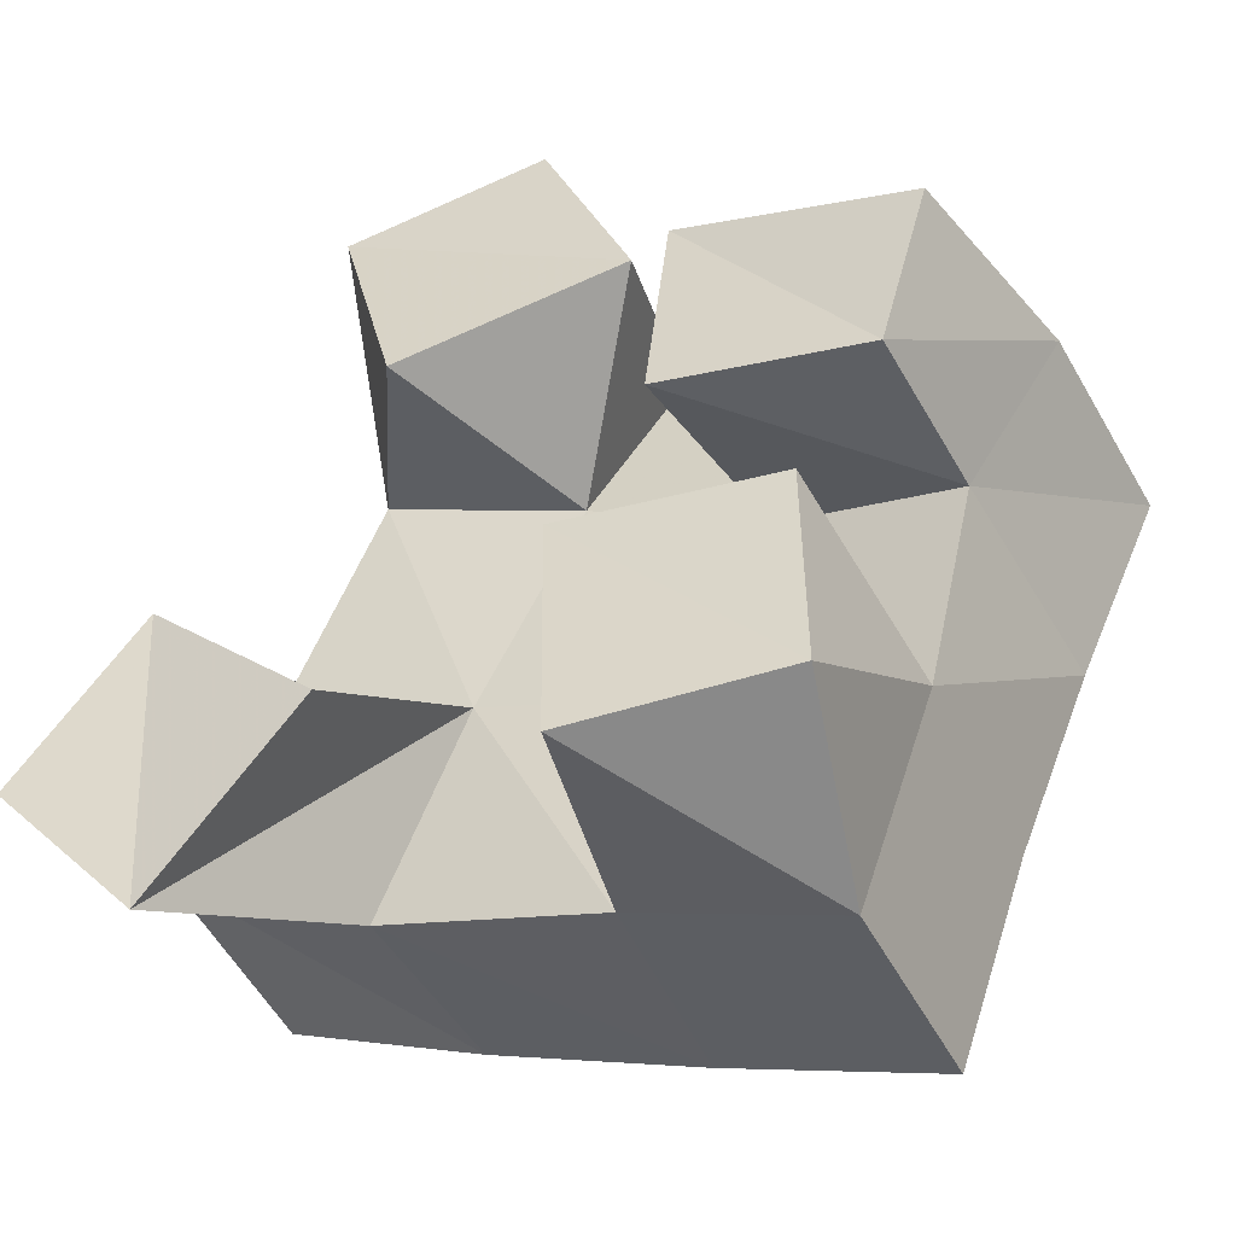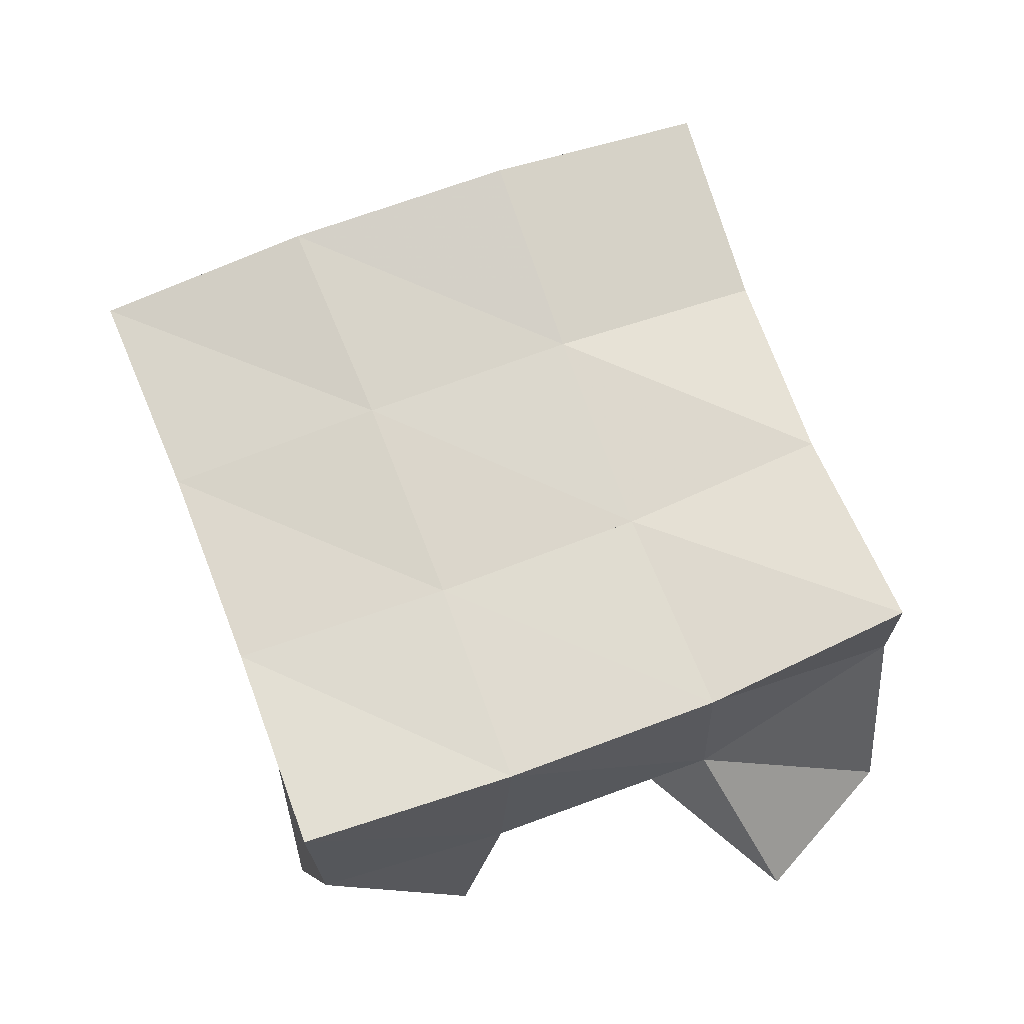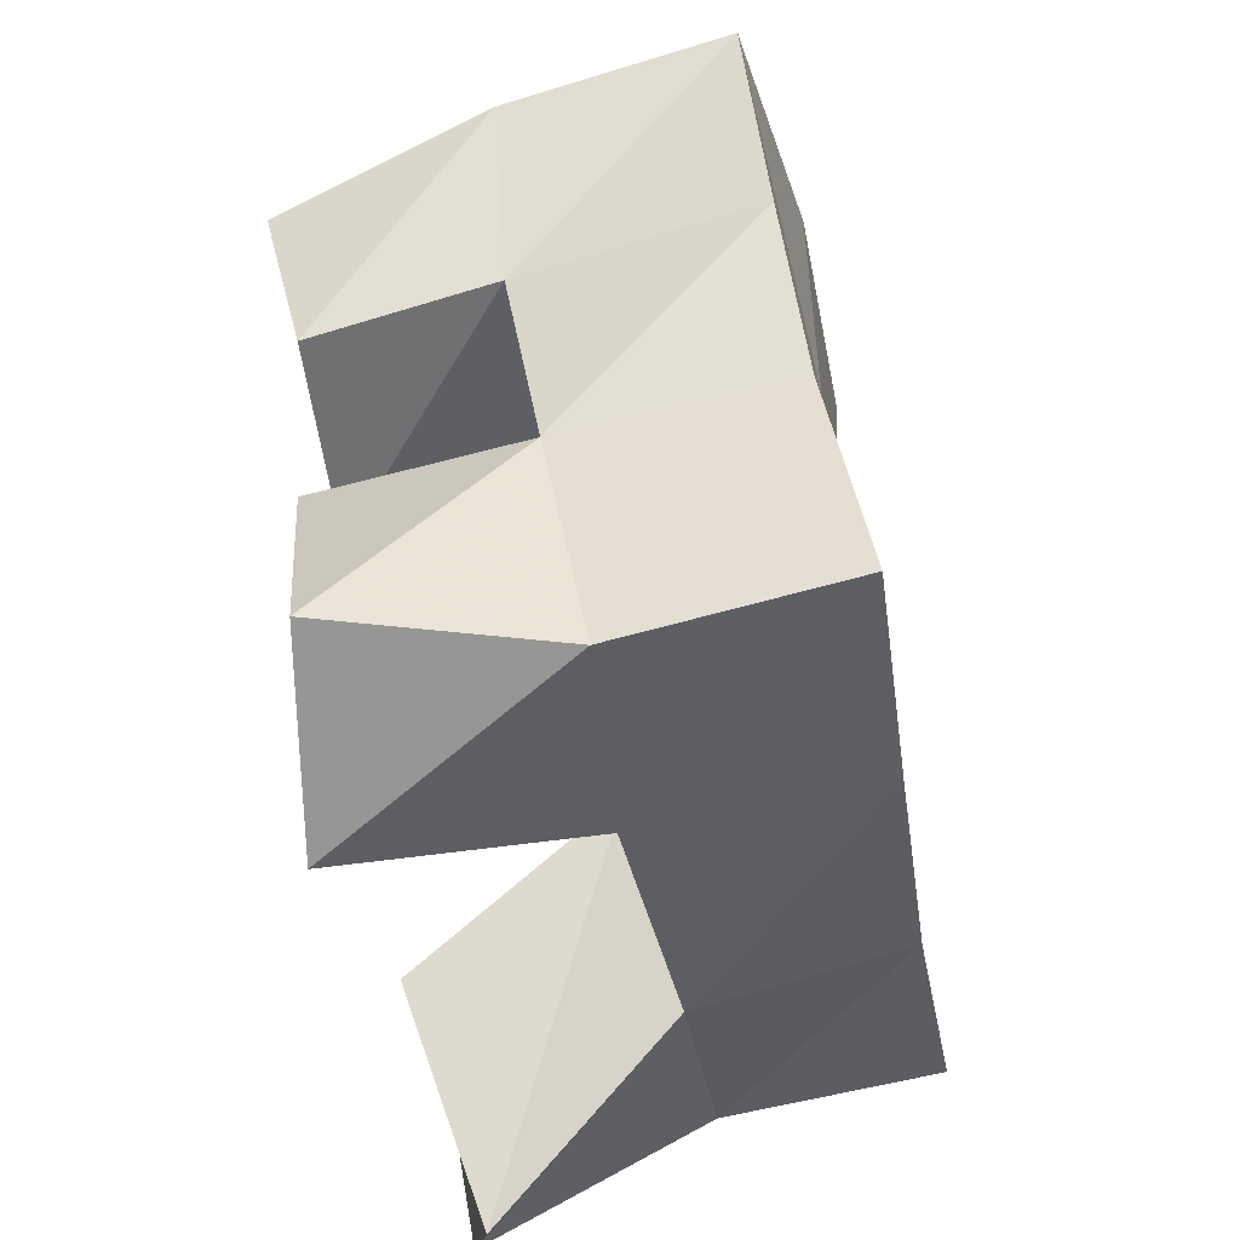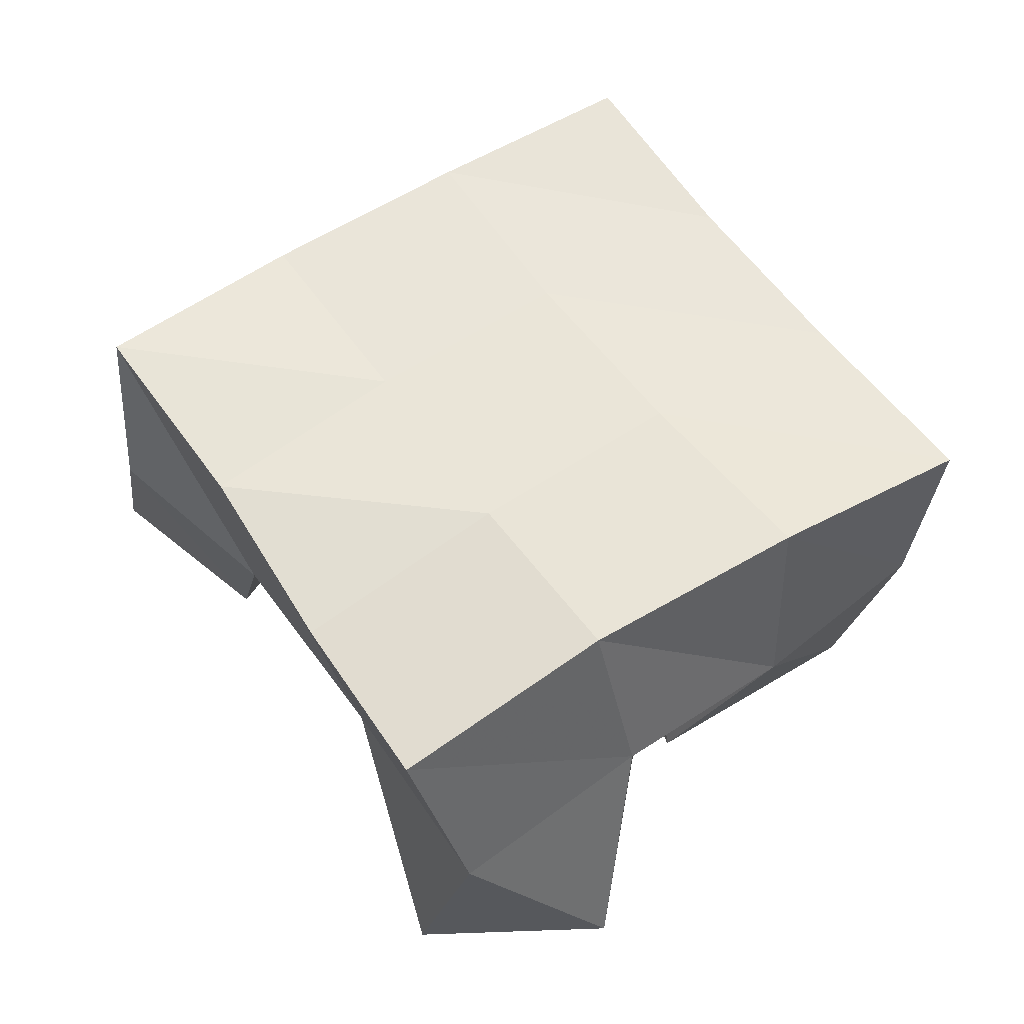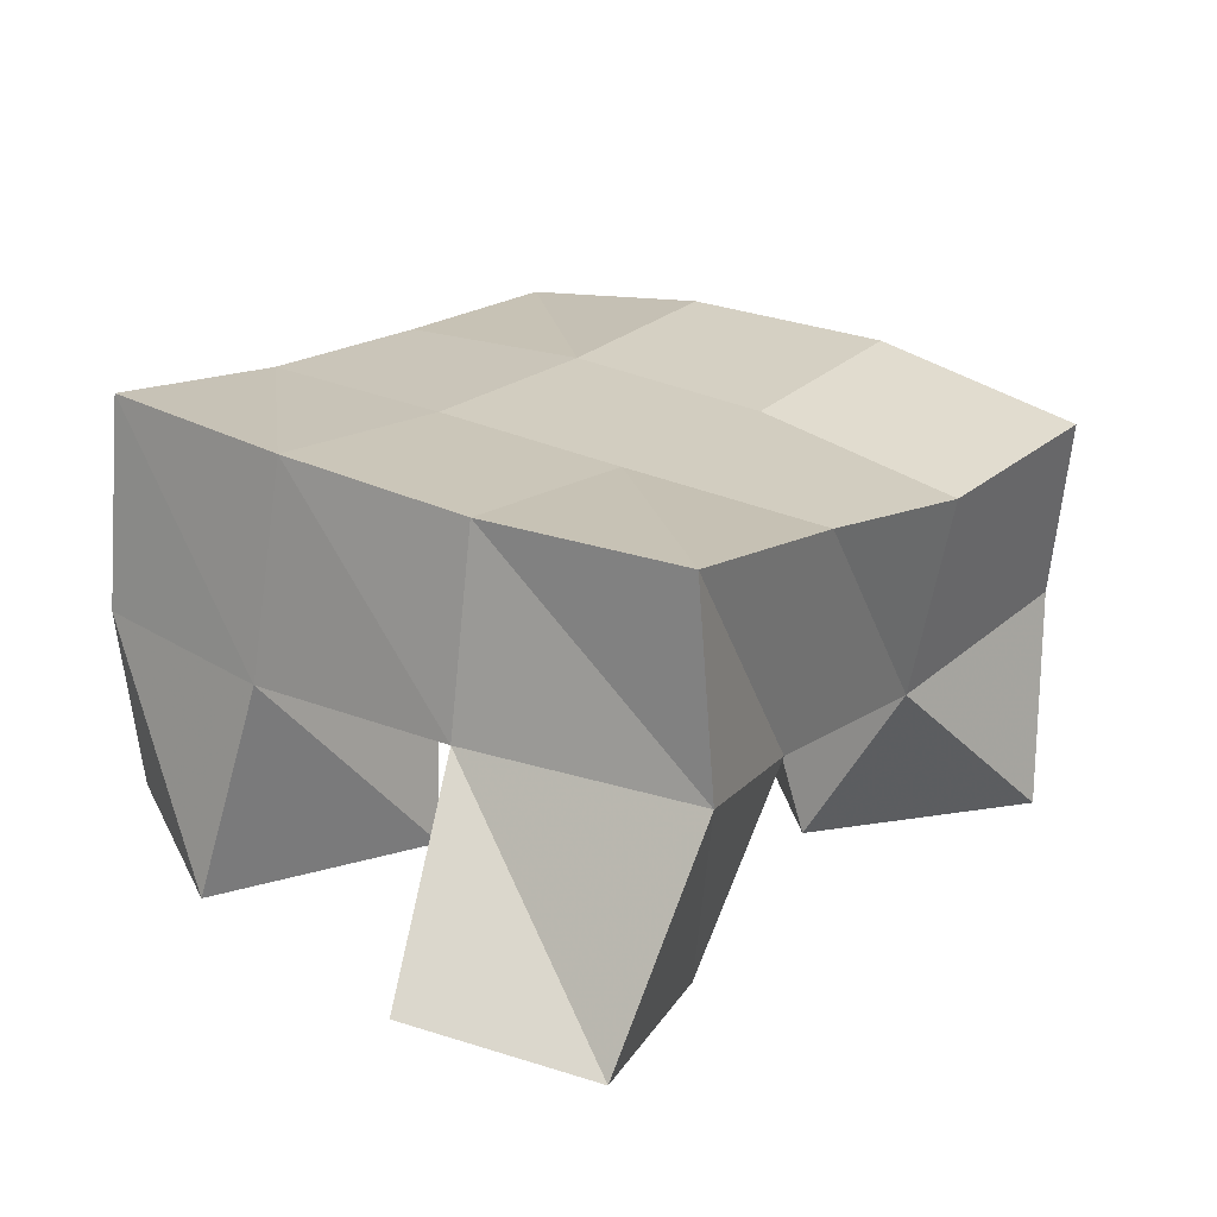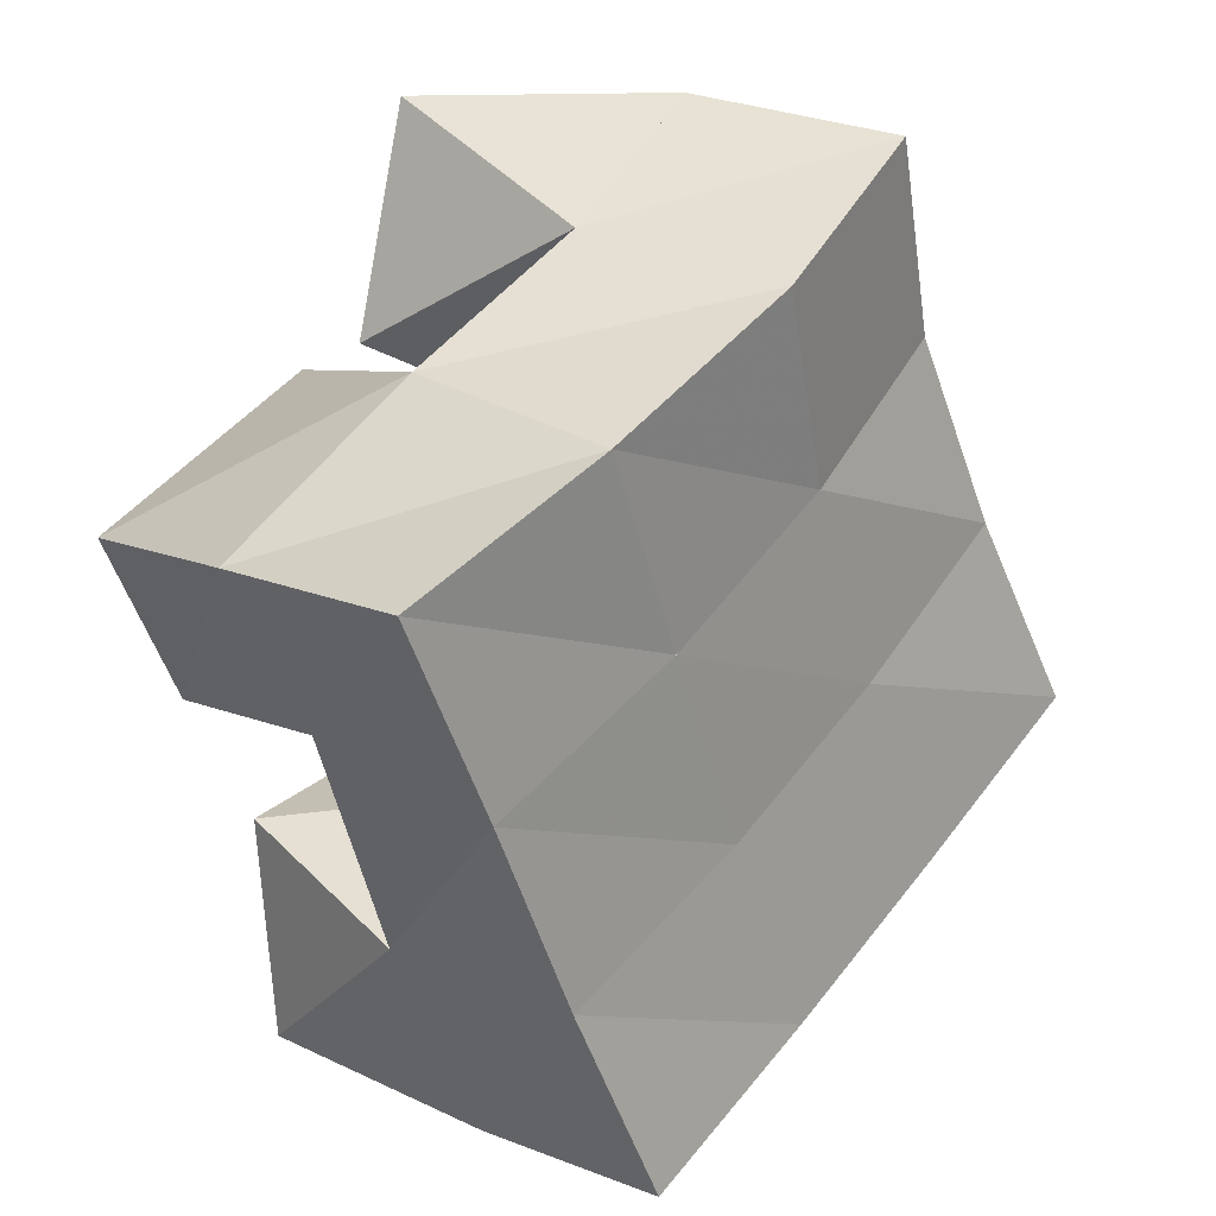
<metadata>
{"format":"obj","ext":"obj","renderer":"f3d","projection":"perspective","resolution":1024,"background":"white","views":[{"elev":-52.0,"azim":24.1,"up":"+Z"},{"elev":74.4,"azim":-178.0,"up":"+Y"},{"elev":-64.5,"azim":101.6,"up":"+Z"},{"elev":53.5,"azim":-10.7,"up":"+Y"},{"elev":21.7,"azim":-119.5,"up":"+Y"},{"elev":19.7,"azim":131.5,"up":"+Z"}]}
</metadata>
<code>
v 1.613 0.1023 0.00058
v 1.617 0.1529 0.02571
v 1.64 0.1123 -0.03213
v 1.664 0.1546 -0.006268
v 1.642 0.1 0.03695
v 1.646 0.1444 0.06049
v 1.678 0.1029 -0.000777
v 1.687 0.1477 0.03901
v 1.744 0.1029 0.05738
v 1.75 0.1529 0.0718
v 1.79 0.1062 0.04843
v 1.793 0.1465 0.05244
v 1.75 0.1011 0.1068
v 1.772 0.1544 0.1202
v 1.804 0.1 0.08413
v 1.815 0.1482 0.09183
v 1.688 0.1 0.09443
v 1.668 0.1398 0.1068
v 1.74 0.1067 0.1112
v 1.711 0.1476 0.09149
v 1.675 0.1 0.1505
v 1.686 0.1477 0.1597
v 1.721 0.1019 0.1584
v 1.73 0.1575 0.1407
v 1.726 0.1004 -0.0378
v 1.716 0.1524 -0.02677
v 1.771 0.1083 -0.03312
v 1.76 0.157 -0.04198
v 1.725 0.1 0.01959
v 1.732 0.1508 0.02367
v 1.772 0.1049 0.01631
v 1.779 0.1516 0.004509
v 1.62 0.2007 0.02356
v 1.666 0.2007 -4.4e-05
v 1.641 0.1941 0.06771
v 1.686 0.1976 0.04503
v 1.657 0.188 0.1105
v 1.704 0.1976 0.09067
v 1.674 0.193 0.1547
v 1.722 0.2031 0.135
v 1.713 0.2031 -0.01987
v 1.731 0.2001 0.02536
v 1.751 0.2008 0.07045
v 1.772 0.2034 0.1151
v 1.761 0.2059 -0.03735
v 1.779 0.2005 0.00726
v 1.798 0.1988 0.05091
v 1.819 0.1975 0.09563
f 1 2 4
f 3 1 4
f 2 6 8
f 4 2 8
f 6 5 7
f 8 6 7
f 5 1 3
f 7 5 3
f 8 7 3
f 4 8 3
f 2 1 5
f 6 2 5
f 9 10 12
f 11 9 12
f 10 14 16
f 12 10 16
f 14 13 15
f 16 14 15
f 13 9 11
f 15 13 11
f 16 15 11
f 12 16 11
f 10 9 13
f 14 10 13
f 17 18 20
f 19 17 20
f 18 22 24
f 20 18 24
f 22 21 23
f 24 22 23
f 21 17 19
f 23 21 19
f 24 23 19
f 20 24 19
f 18 17 21
f 22 18 21
f 25 26 28
f 27 25 28
f 26 30 32
f 28 26 32
f 30 29 31
f 32 30 31
f 29 25 27
f 31 29 27
f 32 31 27
f 28 32 27
f 26 25 29
f 30 26 29
f 2 33 34
f 4 2 34
f 33 35 36
f 34 33 36
f 35 6 8
f 36 35 8
f 6 2 4
f 8 6 4
f 36 8 4
f 34 36 4
f 33 2 6
f 35 33 6
f 6 35 36
f 8 6 36
f 35 37 38
f 36 35 38
f 37 18 20
f 38 37 20
f 18 6 8
f 20 18 8
f 38 20 8
f 36 38 8
f 35 6 18
f 37 35 18
f 18 37 38
f 20 18 38
f 37 39 40
f 38 37 40
f 39 22 24
f 40 39 24
f 22 18 20
f 24 22 20
f 40 24 20
f 38 40 20
f 37 18 22
f 39 37 22
f 4 34 41
f 26 4 41
f 34 36 42
f 41 34 42
f 36 8 30
f 42 36 30
f 8 4 26
f 30 8 26
f 42 30 26
f 41 42 26
f 34 4 8
f 36 34 8
f 8 36 42
f 30 8 42
f 36 38 43
f 42 36 43
f 38 20 10
f 43 38 10
f 20 8 30
f 10 20 30
f 43 10 30
f 42 43 30
f 36 8 20
f 38 36 20
f 20 38 43
f 10 20 43
f 38 40 44
f 43 38 44
f 40 24 14
f 44 40 14
f 24 20 10
f 14 24 10
f 44 14 10
f 43 44 10
f 38 20 24
f 40 38 24
f 26 41 45
f 28 26 45
f 41 42 46
f 45 41 46
f 42 30 32
f 46 42 32
f 30 26 28
f 32 30 28
f 46 32 28
f 45 46 28
f 41 26 30
f 42 41 30
f 30 42 46
f 32 30 46
f 42 43 47
f 46 42 47
f 43 10 12
f 47 43 12
f 10 30 32
f 12 10 32
f 47 12 32
f 46 47 32
f 42 30 10
f 43 42 10
f 10 43 47
f 12 10 47
f 43 44 48
f 47 43 48
f 44 14 16
f 48 44 16
f 14 10 12
f 16 14 12
f 48 16 12
f 47 48 12
f 43 10 14
f 44 43 14

</code>
